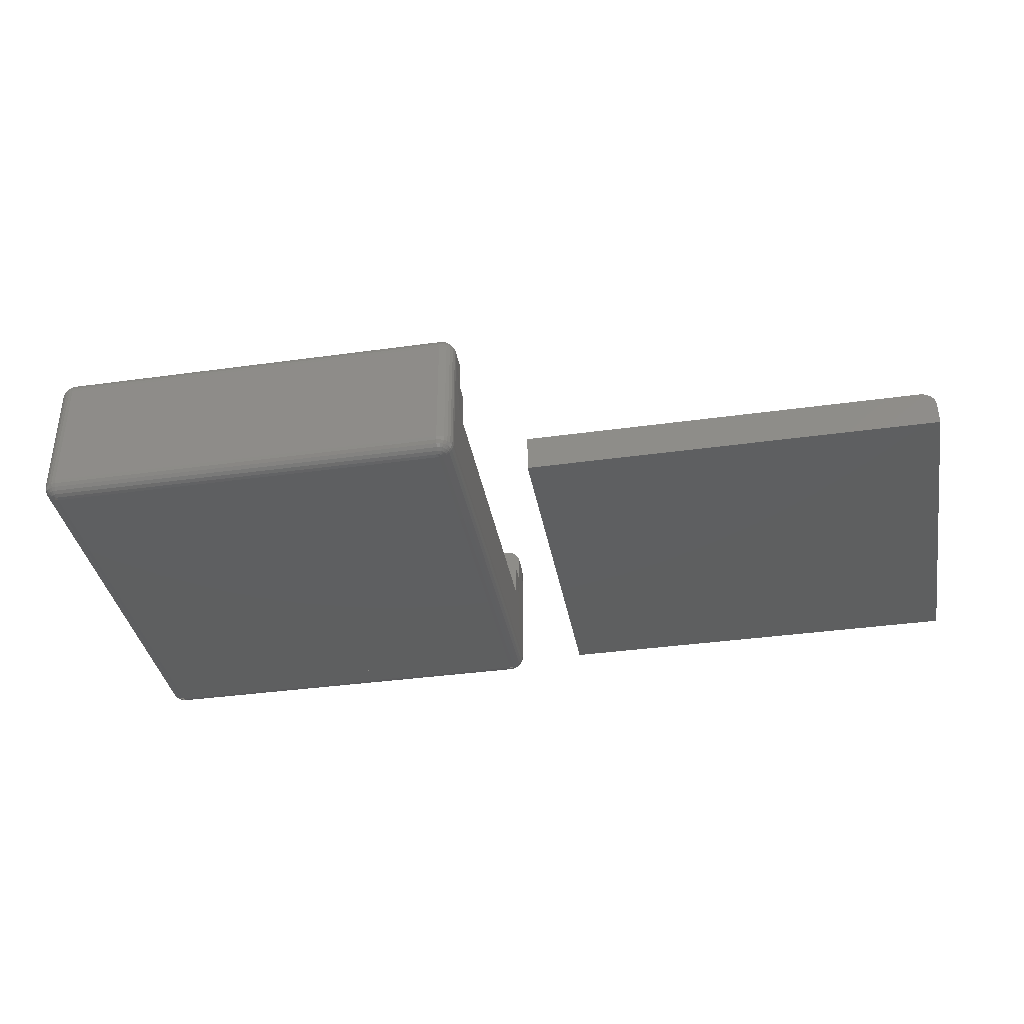
<metadata>
{"format":"stl","ext":"stl","renderer":"f3d","projection":"perspective","resolution":1024,"background":"white","views":[{"elev":-37.0,"azim":-169.8,"up":"+Z"}]}
</metadata>
<code>
# stl→obj: 434 verts, 860 faces
v 111.4 106.1 0
v 92.43 87.13 0
v 92.43 106.1 0
v 111.4 87.13 0
v 111.4 87.13 5.854
v 113.4 87.13 4.041
v 111.4 87.13 4.025
v 113.4 87.13 5.854
v 112.4 87.13 5.854
v 92.43 87.13 4.025
v 111.4 87.13 2.025
v 92.43 87.13 2.025
v 92.43 87.13 8
v 111.4 87.13 8
v 92.11 87.13 5.84
v 92.09 87.13 4.011
v 90.44 87.13 5.854
v 90.43 87.13 7.2
v 90.46 87.13 7.407
v 90.54 87.13 7.6
v 90.66 87.13 7.766
v 90.83 87.13 7.893
v 91.02 87.13 7.973
v 91.23 87.13 8
v 111.4 106.1 4.025
v 92.43 106.1 2.025
v 111.4 106.1 2.025
v 92.43 106.1 4.025
v 111.4 106.1 5.854
v 92.43 106.1 8
v 111.4 106.1 8
v 113.4 106.1 4.041
v 113.4 106.1 5.854
v 112.4 106.1 5.854
v 92.09 105.1 4.011
v 92.09 106.1 4.011
v 92.09 88.19 4.011
v 90.43 88.19 4.025
v 90.43 87.13 2.025
v 90.43 87.13 4.025
v 90.43 106.1 2.025
v 90.43 105.1 4.025
v 90.43 106.1 4.025
v 113.4 106.1 2.041
v 113.4 87.13 2.041
v 92.11 106.1 5.84
v 90.44 106.1 5.854
v 90.43 106.1 7.2
v 90.46 106.1 7.407
v 90.54 106.1 7.6
v 90.66 106.1 7.766
v 90.83 106.1 7.893
v 91.02 106.1 7.973
v 91.23 106.1 8
v 112.6 87.13 8
v 112.4 106.1 8
v 112.4 87.13 8
v 91.23 107.3 8
v 112.6 107.3 8
v 112.6 106.1 8
v 112.6 85.93 8
v 91.23 85.93 8
v 92.11 105.1 5.84
v 90.44 105.1 5.854
v 92.09 88.19 5.84
v 90.43 88.19 5.854
v 91.23 107.3 0
v 91.23 85.93 0
v 112.6 107.3 0
v 112.6 85.93 0
v 112.6 85.13 7.2
v 91.23 85.13 0.8
v 112.6 85.13 0.8
v 91.23 85.13 7.2
v 64.96 105.6 1.2
v 64.96 86.58 0
v 64.96 86.58 1.2
v 64.96 105.6 0
v 91.23 108.1 7.2
v 112.6 108.1 0.8
v 91.23 108.1 0.8
v 112.6 108.1 7.2
v 90.43 107.3 7.2
v 90.43 85.93 0.8
v 90.43 85.93 7.2
v 90.43 107.3 0.8
v 113.4 87.13 7.2
v 113.4 85.93 7.2
v 113.4 85.93 0.8
v 113.4 107.3 0.8
v 113.4 106.1 7.2
v 113.4 107.3 7.2
v 113.4 85.73 7.2
v 113.3 85.55 7.407
v 113.3 85.53 7.2
v 113.4 85.73 7.407
v 113 85.33 7.6
v 112.8 85.19 7.407
v 113 85.26 7.407
v 112.8 85.26 7.6
v 112.9 85.44 7.766
v 112.8 85.39 7.766
v 112.8 85.16 7.2
v 112.6 85.16 7.407
v 113.4 85.93 7.407
v 113.4 87.13 7.407
v 113.3 85.93 7.6
v 113.3 87.13 7.6
v 113.2 85.93 7.766
v 113.2 87.13 7.766
v 113 87.13 7.893
v 113 85.93 7.893
v 113 85.53 7.766
v 113.1 85.44 7.6
v 113 85.24 7.2
v 113.2 85.59 7.6
v 113.3 85.75 7.6
v 113.1 85.65 7.766
v 113.2 85.79 7.766
v 112.8 87.13 7.973
v 112.8 85.93 7.973
v 91.02 85.93 7.973
v 90.83 85.93 7.893
v 113 85.73 7.893
v 112.9 85.65 7.893
v 112.8 85.83 7.973
v 112.8 85.79 7.973
v 112.8 85.59 7.893
v 112.7 85.75 7.973
v 112.7 85.55 7.893
v 112.7 85.73 7.973
v 112.6 85.37 7.766
v 112.6 85.53 7.893
v 90.46 85.93 7.407
v 90.54 85.93 7.6
v 90.66 85.93 7.766
v 112.6 85.24 7.6
v 113 85.83 7.893
v 113.2 85.39 7.407
v 113.2 85.37 7.2
v 112.8 85.88 7.973
v 113.3 107.3 0.4
v 113.4 85.93 0.5929
v 113.3 85.93 0.4
v 113.4 107.3 0.5929
v 112.8 107.3 0.02726
v 112.8 85.93 0.02726
v 113 107.3 0.1072
v 113 85.93 0.1072
v 113.2 107.3 0.2343
v 113.2 85.93 0.2343
v 91.23 108 0.4
v 112.6 107.9 0.2343
v 91.23 107.9 0.2343
v 112.6 108 0.4
v 91.23 108.1 0.5929
v 112.6 108.1 0.5929
v 112.6 107.5 0.02726
v 91.23 107.5 0.02726
v 112.6 107.7 0.1072
v 91.23 107.7 0.1072
v 91.02 85.93 0.02726
v 91.02 107.3 0.02726
v 90.83 85.93 0.1072
v 90.83 107.3 0.1072
v 90.66 85.93 0.2343
v 90.66 107.3 0.2343
v 90.54 107.3 0.4
v 90.54 85.93 0.4
v 90.46 107.3 0.5929
v 90.46 85.93 0.5929
v 112.6 85.73 0.02726
v 91.23 85.73 0.02726
v 112.6 85.53 0.1072
v 91.23 85.53 0.1072
v 112.6 85.37 0.2343
v 91.23 85.37 0.2343
v 112.6 85.24 0.4
v 91.23 85.24 0.4
v 112.6 85.16 0.5929
v 91.23 85.16 0.5929
v 91.02 85.16 0.8
v 91.02 85.16 7.2
v 90.83 85.24 0.8
v 90.83 85.24 7.2
v 90.66 85.37 0.8
v 90.66 85.37 7.2
v 90.54 85.53 7.2
v 90.54 85.53 0.8
v 90.46 85.73 7.2
v 90.46 85.73 0.8
v 112.8 85.16 0.8
v 113 85.24 0.8
v 113.2 85.37 0.8
v 113.3 85.53 0.8
v 113.4 85.73 0.8
v 112.6 85.73 7.973
v 91.23 85.73 7.973
v 91.23 85.53 7.893
v 91.23 85.37 7.766
v 91.23 85.24 7.6
v 91.23 85.16 7.407
v 90.46 107.5 7.2
v 90.46 107.5 0.8
v 90.54 107.7 7.2
v 90.54 107.7 0.8
v 90.66 107.9 7.2
v 90.66 107.9 0.8
v 90.83 108 0.8
v 90.83 108 7.2
v 91.02 108.1 0.8
v 91.02 108.1 7.2
v 112.8 108.1 0.8
v 112.8 108.1 7.2
v 113 108 0.8
v 113 108 7.2
v 113.2 107.9 0.8
v 113.2 107.9 7.2
v 113.3 107.7 7.2
v 113.3 107.7 0.8
v 113.4 107.5 7.2
v 113.4 107.5 0.8
v 64.99 105.6 1.407
v 64.99 86.58 1.407
v 65.07 105.6 1.6
v 65.07 86.58 1.6
v 65.2 105.6 1.766
v 65.2 86.58 1.766
v 65.36 86.58 1.893
v 65.36 105.6 1.893
v 65.56 86.58 1.973
v 65.56 105.6 1.973
v 65.76 86.58 2
v 65.76 105.6 2
v 112.6 107.5 7.973
v 91.23 107.5 7.973
v 112.6 107.7 7.893
v 91.23 107.7 7.893
v 112.6 107.9 7.766
v 91.23 107.9 7.766
v 112.6 108 7.6
v 91.23 108 7.6
v 112.6 108.1 7.407
v 91.23 108.1 7.407
v 112.8 106.1 7.973
v 112.8 107.3 7.973
v 113 107.3 7.893
v 113 106.1 7.893
v 113.2 107.3 7.766
v 113.2 106.1 7.766
v 113.3 107.3 7.6
v 113.3 106.1 7.6
v 113.4 107.3 7.407
v 113.4 106.1 7.407
v 91.02 107.3 7.973
v 90.83 107.3 7.893
v 90.66 107.3 7.766
v 90.54 107.3 7.6
v 90.46 107.3 7.407
v 90.84 108 7.407
v 91.03 108.1 7.407
v 91.08 107.9 7.766
v 91.05 108 7.6
v 112.7 107.5 7.973
v 112.7 107.7 7.893
v 112.8 107.9 7.766
v 112.8 107.7 7.893
v 112.9 107.8 7.766
v 112.8 107.5 7.973
v 112.9 107.6 7.893
v 113 107.7 7.766
v 112.8 107.4 7.973
v 113 107.5 7.893
v 113.1 107.6 7.766
v 113 107.4 7.893
v 113.2 107.5 7.766
v 112.8 108 7.6
v 112.8 108.1 7.407
v 113 107.9 7.6
v 113 108 7.407
v 113.1 107.8 7.6
v 113.2 107.9 7.407
v 113.2 107.7 7.6
v 113.3 107.7 7.407
v 90.84 107.4 7.893
v 91.03 107.4 7.973
v 90.68 107.5 7.766
v 90.88 107.5 7.893
v 91.05 107.4 7.973
v 90.74 107.6 7.766
v 90.95 107.6 7.893
v 91.08 107.5 7.973
v 90.83 107.7 7.766
v 91.03 107.7 7.893
v 91.13 107.5 7.973
v 90.95 107.8 7.766
v 91.13 107.7 7.893
v 91.18 107.5 7.973
v 90.56 107.5 7.6
v 90.48 107.5 7.407
v 90.63 107.7 7.6
v 90.56 107.7 7.407
v 90.74 107.8 7.6
v 90.68 107.9 7.407
v 90.88 107.9 7.6
v 112.7 85.73 0.02726
v 112.7 85.55 0.1072
v 112.8 85.39 0.2343
v 112.7 85.75 0.02726
v 112.8 85.59 0.1072
v 112.9 85.44 0.2343
v 112.8 85.79 0.02726
v 112.9 85.65 0.1072
v 113 85.53 0.2343
v 112.8 85.83 0.02726
v 113 85.73 0.1072
v 113.1 85.65 0.2343
v 112.8 85.88 0.02726
v 113 85.83 0.1072
v 113.2 85.79 0.2343
v 112.8 85.26 0.4
v 91.03 85.59 7.893
v 91.08 85.79 7.973
v 90.95 85.65 7.893
v 91.13 85.75 7.973
v 90.95 85.44 7.766
v 90.83 85.53 7.766
v 91.05 85.83 7.973
v 90.88 85.73 7.893
v 90.74 85.65 7.766
v 91.03 85.88 7.973
v 90.84 85.83 7.893
v 90.68 85.79 7.766
v 91.05 85.26 7.6
v 91.08 85.39 7.766
v 91.03 85.19 7.407
v 90.88 85.33 7.6
v 90.84 85.26 7.407
v 90.74 85.44 7.6
v 90.68 85.39 7.407
v 90.63 85.59 7.6
v 90.56 85.55 7.407
v 90.56 85.75 7.6
v 90.48 85.73 7.407
v 91.08 107.9 0.2343
v 91.03 107.7 0.1072
v 90.95 107.8 0.2343
v 91.13 107.7 0.1072
v 91.18 107.5 0.02726
v 90.56 107.5 0.4
v 90.68 107.5 0.2343
v 90.48 107.5 0.5929
v 90.74 107.6 0.2343
v 90.63 107.7 0.4
v 90.56 107.7 0.5929
v 90.83 107.7 0.2343
v 90.74 107.8 0.4
v 90.68 107.9 0.5929
v 90.88 107.9 0.4
v 90.84 108 0.5929
v 91.05 108 0.4
v 91.03 108.1 0.5929
v 91.18 85.73 0.02726
v 91.13 85.55 0.1072
v 91.08 85.39 0.2343
v 91.13 85.75 0.02726
v 91.03 85.59 0.1072
v 90.95 85.44 0.2343
v 91.08 85.79 0.02726
v 90.95 85.65 0.1072
v 90.83 85.53 0.2343
v 91.05 85.83 0.02726
v 90.88 85.73 0.1072
v 90.74 85.65 0.2343
v 91.03 85.88 0.02726
v 90.84 85.83 0.1072
v 90.68 85.79 0.2343
v 91.05 85.26 0.4
v 91.03 85.19 0.5929
v 90.88 85.33 0.4
v 90.84 85.26 0.5929
v 90.74 85.44 0.4
v 90.68 85.39 0.5929
v 90.63 85.59 0.4
v 90.56 85.55 0.5929
v 90.56 85.75 0.4
v 90.48 85.73 0.5929
v 91.18 85.73 7.973
v 91.13 85.55 7.893
v 112.8 85.19 0.5929
v 113 85.33 0.4
v 113 85.26 0.5929
v 113.1 85.44 0.4
v 113.2 85.39 0.5929
v 113.2 85.59 0.4
v 113.3 85.55 0.5929
v 113.3 85.75 0.4
v 113.4 85.73 0.5929
v 112.7 107.5 0.02726
v 112.7 107.7 0.1072
v 112.8 107.9 0.2343
v 112.8 107.7 0.1072
v 112.9 107.8 0.2343
v 112.8 107.5 0.02726
v 112.9 107.6 0.1072
v 113 107.7 0.2343
v 112.8 107.4 0.02726
v 113 107.5 0.1072
v 113.1 107.6 0.2343
v 113 107.4 0.1072
v 113.2 107.5 0.2343
v 112.8 108 0.4
v 112.8 108.1 0.5929
v 113 107.9 0.4
v 113 108 0.5929
v 113.1 107.8 0.4
v 113.2 107.9 0.5929
v 113.2 107.7 0.4
v 113.3 107.7 0.5929
v 113.3 107.5 0.4
v 113.4 107.5 0.5929
v 90.84 107.4 0.1072
v 91.03 107.4 0.02726
v 90.88 107.5 0.1072
v 91.05 107.4 0.02726
v 90.95 107.6 0.1072
v 91.08 107.5 0.02726
v 91.13 107.5 0.02726
v 113.3 107.5 7.6
v 113.4 107.5 7.407
v 86.73 86.58 2
v 86.73 105.6 2
v 86.73 105.6 0
v 86.73 86.58 0
f 1 2 3
f 2 1 4
f 5 6 7
f 6 5 8
f 8 5 9
f 10 11 12
f 11 10 7
f 7 10 5
f 5 10 13
f 5 13 14
f 15 10 16
f 10 15 13
f 13 15 17
f 13 17 18
f 13 18 19
f 13 19 20
f 13 20 21
f 13 21 22
f 13 22 23
f 13 23 24
f 25 26 27
f 26 25 28
f 28 25 29
f 28 29 30
f 30 29 31
f 32 29 25
f 29 32 33
f 29 33 34
f 28 35 36
f 35 28 37
f 37 28 16
f 16 28 10
f 38 39 40
f 39 38 41
f 41 38 42
f 41 42 43
f 40 16 39
f 39 10 12
f 10 39 16
f 28 41 26
f 41 28 36
f 43 41 36
f 44 25 27
f 25 44 32
f 7 45 11
f 45 7 6
f 45 27 11
f 27 45 44
f 27 3 1
f 3 27 26
f 11 26 12
f 26 11 27
f 1 11 4
f 11 1 27
f 12 4 2
f 4 12 11
f 26 10 12
f 10 26 28
f 12 41 39
f 41 12 26
f 26 2 12
f 2 26 3
f 28 46 36
f 46 28 30
f 46 30 47
f 47 30 48
f 48 30 49
f 49 30 50
f 50 30 51
f 51 30 52
f 52 30 53
f 53 30 54
f 55 56 57
f 30 58 54
f 58 30 59
f 59 30 31
f 59 31 56
f 59 56 55
f 59 55 60
f 61 24 62
f 24 61 13
f 13 61 14
f 14 61 57
f 57 61 55
f 25 11 7
f 11 25 27
f 44 6 45
f 6 44 32
f 6 25 7
f 25 6 32
f 32 8 6
f 8 32 33
f 14 9 5
f 9 14 57
f 46 35 63
f 35 46 36
f 40 15 16
f 15 40 17
f 46 43 36
f 43 46 47
f 35 38 42
f 38 35 37
f 47 42 64
f 42 47 43
f 65 16 15
f 16 65 37
f 65 38 37
f 38 65 66
f 65 17 66
f 17 65 15
f 37 40 38
f 40 37 16
f 42 63 35
f 63 42 64
f 36 42 43
f 42 36 35
f 46 64 47
f 64 46 63
f 66 40 17
f 40 66 38
f 67 3 68
f 3 67 69
f 3 69 1
f 1 69 4
f 68 2 70
f 2 68 3
f 70 2 4
f 70 4 69
f 71 72 73
f 72 71 74
f 75 76 77
f 76 75 78
f 79 80 81
f 80 79 82
f 83 47 48
f 47 83 43
f 43 83 41
f 18 84 85
f 84 18 39
f 84 39 86
f 39 18 17
f 39 17 40
f 86 39 41
f 86 41 83
f 45 87 88
f 87 45 6
f 87 6 8
f 89 45 88
f 45 89 90
f 45 90 44
f 44 90 32
f 32 90 33
f 33 90 91
f 91 90 92
f 33 87 8
f 87 33 91
f 93 94 95
f 94 93 96
f 97 98 99
f 98 97 100
f 101 100 97
f 100 101 102
f 98 71 103
f 71 98 104
f 87 105 88
f 105 87 106
f 106 107 105
f 107 106 108
f 108 109 107
f 109 108 110
f 109 111 112
f 111 109 110
f 113 97 114
f 97 113 101
f 99 103 115
f 103 99 98
f 96 116 94
f 116 96 117
f 117 118 116
f 118 117 119
f 112 120 121
f 120 112 111
f 121 55 61
f 55 121 120
f 122 22 123
f 22 122 23
f 62 23 122
f 23 62 24
f 113 124 125
f 124 113 118
f 125 126 127
f 126 125 124
f 101 125 128
f 125 101 113
f 128 127 129
f 127 128 125
f 107 119 117
f 119 107 109
f 102 128 130
f 128 102 101
f 130 129 131
f 129 130 128
f 132 130 133
f 130 132 102
f 19 85 134
f 85 19 18
f 20 134 135
f 134 20 19
f 21 135 136
f 135 21 20
f 100 104 98
f 104 100 137
f 102 137 100
f 137 102 132
f 119 112 138
f 112 119 109
f 95 139 140
f 139 95 94
f 94 114 139
f 114 94 116
f 138 121 141
f 121 138 112
f 118 138 124
f 138 118 119
f 124 141 126
f 141 124 138
f 116 113 114
f 113 116 118
f 139 115 140
f 115 139 99
f 114 99 139
f 99 114 97
f 142 143 144
f 143 142 145
f 145 89 143
f 89 145 90
f 146 70 69
f 70 146 147
f 148 147 146
f 147 148 149
f 150 149 148
f 149 150 151
f 150 144 151
f 144 150 142
f 152 153 154
f 153 152 155
f 156 155 152
f 155 156 157
f 81 157 156
f 157 81 80
f 158 67 159
f 67 158 69
f 160 159 161
f 159 160 158
f 153 161 154
f 161 153 160
f 67 162 163
f 162 67 68
f 163 164 165
f 164 163 162
f 165 166 167
f 166 165 164
f 168 166 169
f 166 168 167
f 170 169 171
f 169 170 168
f 86 171 84
f 171 86 170
f 68 172 173
f 172 68 70
f 173 174 175
f 174 173 172
f 175 176 177
f 176 175 174
f 178 177 176
f 177 178 179
f 180 179 178
f 179 180 181
f 73 181 180
f 181 73 72
f 74 182 72
f 182 74 183
f 183 184 182
f 184 183 185
f 185 186 184
f 186 185 187
f 188 186 187
f 186 188 189
f 190 189 188
f 189 190 191
f 85 191 190
f 191 85 84
f 103 73 192
f 73 103 71
f 115 192 193
f 192 115 103
f 140 193 194
f 193 140 115
f 195 140 194
f 140 195 95
f 196 95 195
f 95 196 93
f 89 93 196
f 93 89 88
f 197 62 198
f 62 197 61
f 133 198 199
f 198 133 197
f 132 199 200
f 199 132 133
f 132 201 137
f 201 132 200
f 137 202 104
f 202 137 201
f 104 74 71
f 74 104 202
f 203 86 83
f 86 203 204
f 205 204 203
f 204 205 206
f 207 206 205
f 206 207 208
f 207 209 208
f 209 207 210
f 210 211 209
f 211 210 212
f 212 81 211
f 81 212 79
f 82 213 80
f 213 82 214
f 214 215 213
f 215 214 216
f 216 217 215
f 217 216 218
f 217 219 220
f 219 217 218
f 220 221 222
f 221 220 219
f 222 92 90
f 92 222 221
f 223 77 224
f 77 223 75
f 225 224 226
f 224 225 223
f 227 226 228
f 226 227 225
f 229 227 228
f 227 229 230
f 231 230 229
f 230 231 232
f 233 232 231
f 232 233 234
f 58 235 236
f 235 58 59
f 236 237 238
f 237 236 235
f 238 239 240
f 239 238 237
f 240 241 242
f 241 240 239
f 242 243 244
f 243 242 241
f 244 82 79
f 82 244 243
f 245 59 60
f 59 245 246
f 245 247 246
f 247 245 248
f 248 249 247
f 249 248 250
f 251 250 252
f 250 251 249
f 253 252 254
f 252 253 251
f 92 254 91
f 254 92 253
f 53 58 255
f 58 53 54
f 52 255 256
f 255 52 53
f 51 256 257
f 256 51 52
f 257 50 51
f 50 257 258
f 258 49 50
f 49 258 259
f 259 48 49
f 48 259 83
f 123 21 136
f 21 123 22
f 105 117 96
f 117 105 107
f 260 212 210
f 212 260 261
f 262 242 263
f 242 262 240
f 263 244 261
f 244 263 242
f 261 79 212
f 79 261 244
f 264 237 235
f 237 264 265
f 265 239 237
f 239 265 266
f 264 265 264
f 265 264 267
f 267 266 265
f 266 267 268
f 269 267 264
f 267 269 270
f 270 268 267
f 268 270 271
f 272 270 269
f 270 272 273
f 273 271 270
f 271 273 274
f 272 273 272
f 273 272 275
f 275 274 273
f 274 275 276
f 246 275 272
f 275 246 247
f 247 276 275
f 276 247 249
f 239 277 241
f 277 239 266
f 241 278 243
f 278 241 277
f 243 214 82
f 214 243 278
f 266 279 277
f 279 266 268
f 277 280 278
f 280 277 279
f 278 216 214
f 216 278 280
f 268 281 279
f 281 268 271
f 279 282 280
f 282 279 281
f 280 218 216
f 218 280 282
f 283 271 274
f 271 283 281
f 284 281 283
f 281 284 282
f 88 96 93
f 96 88 105
f 255 285 256
f 285 255 286
f 256 287 257
f 287 256 285
f 286 288 285
f 288 286 289
f 285 290 287
f 290 285 288
f 289 291 288
f 291 289 292
f 288 293 290
f 293 288 291
f 292 294 291
f 294 292 295
f 291 296 293
f 296 291 294
f 295 297 294
f 297 295 298
f 294 262 296
f 262 294 297
f 298 238 297
f 238 298 236
f 297 240 262
f 240 297 238
f 287 258 257
f 258 287 299
f 299 259 258
f 259 299 300
f 300 83 259
f 83 300 203
f 290 299 287
f 299 290 301
f 301 300 299
f 300 301 302
f 302 203 300
f 203 302 205
f 293 301 290
f 301 293 303
f 303 302 301
f 302 303 304
f 304 205 302
f 205 304 207
f 293 305 303
f 305 293 296
f 303 260 304
f 260 303 305
f 304 210 207
f 210 304 260
f 296 263 305
f 263 296 262
f 305 261 260
f 261 305 263
f 306 174 172
f 174 306 307
f 307 176 174
f 176 307 308
f 309 307 306
f 307 309 310
f 310 308 307
f 308 310 311
f 312 310 309
f 310 312 313
f 313 311 310
f 311 313 314
f 315 313 312
f 313 315 316
f 316 314 313
f 314 316 317
f 318 316 315
f 316 318 319
f 319 317 316
f 317 319 320
f 147 319 318
f 319 147 149
f 149 320 319
f 320 149 151
f 321 176 308
f 176 321 178
f 322 323 324
f 323 322 325
f 326 324 327
f 324 326 322
f 324 328 329
f 328 324 323
f 327 329 330
f 329 327 324
f 329 331 332
f 331 329 328
f 330 332 333
f 332 330 329
f 332 122 123
f 122 332 331
f 333 123 136
f 123 333 332
f 200 334 201
f 334 200 335
f 201 336 202
f 336 201 334
f 202 183 74
f 183 202 336
f 335 337 334
f 337 335 326
f 334 338 336
f 338 334 337
f 336 185 183
f 185 336 338
f 326 339 337
f 339 326 327
f 337 340 338
f 340 337 339
f 338 187 185
f 187 338 340
f 327 341 339
f 341 327 330
f 339 342 340
f 342 339 341
f 340 188 187
f 188 340 342
f 330 343 341
f 343 330 333
f 341 344 342
f 344 341 343
f 342 190 188
f 190 342 344
f 333 135 343
f 135 333 136
f 343 134 344
f 134 343 135
f 344 85 190
f 85 344 134
f 133 131 197
f 131 133 130
f 345 346 347
f 346 345 348
f 161 349 348
f 349 161 159
f 154 348 345
f 348 154 161
f 350 167 168
f 167 350 351
f 352 168 170
f 168 352 350
f 204 170 86
f 170 204 352
f 350 353 351
f 353 350 354
f 352 354 350
f 354 352 355
f 204 355 352
f 355 204 206
f 354 356 353
f 356 354 357
f 355 357 354
f 357 355 358
f 206 358 355
f 358 206 208
f 357 347 356
f 347 357 359
f 358 359 357
f 359 358 360
f 208 360 358
f 360 208 209
f 359 345 347
f 345 359 361
f 360 361 359
f 361 360 362
f 209 362 360
f 362 209 211
f 361 154 345
f 154 361 152
f 362 152 361
f 152 362 156
f 211 156 362
f 156 211 81
f 363 175 364
f 175 363 173
f 364 177 365
f 177 364 175
f 366 364 367
f 364 366 363
f 367 365 368
f 365 367 364
f 369 367 370
f 367 369 366
f 370 368 371
f 368 370 367
f 372 370 373
f 370 372 369
f 373 371 374
f 371 373 370
f 375 373 376
f 373 375 372
f 376 374 377
f 374 376 373
f 162 376 164
f 376 162 375
f 164 377 166
f 377 164 376
f 179 365 177
f 365 179 378
f 181 378 179
f 378 181 379
f 72 379 181
f 379 72 182
f 378 368 365
f 368 378 380
f 379 380 378
f 380 379 381
f 182 381 379
f 381 182 184
f 380 371 368
f 371 380 382
f 381 382 380
f 382 381 383
f 184 383 381
f 383 184 186
f 384 371 382
f 371 384 374
f 385 382 383
f 382 385 384
f 189 383 186
f 383 189 385
f 386 374 384
f 374 386 377
f 387 384 385
f 384 387 386
f 191 385 189
f 385 191 387
f 169 377 386
f 377 169 166
f 171 386 387
f 386 171 169
f 84 387 191
f 387 84 171
f 199 388 389
f 388 199 198
f 200 389 335
f 389 200 199
f 389 325 322
f 325 389 388
f 335 322 326
f 322 335 389
f 390 178 321
f 178 390 180
f 192 180 390
f 180 192 73
f 391 308 311
f 308 391 321
f 392 321 391
f 321 392 390
f 193 390 392
f 390 193 192
f 393 311 314
f 311 393 391
f 394 391 393
f 391 394 392
f 194 392 394
f 392 194 193
f 314 395 393
f 395 314 317
f 393 396 394
f 396 393 395
f 394 195 194
f 195 394 396
f 317 397 395
f 397 317 320
f 395 398 396
f 398 395 397
f 396 196 195
f 196 396 398
f 320 144 397
f 144 320 151
f 397 143 398
f 143 397 144
f 398 89 196
f 89 398 143
f 160 399 158
f 399 160 400
f 153 400 160
f 400 153 401
f 400 399 399
f 399 400 402
f 401 402 400
f 402 401 403
f 402 404 399
f 404 402 405
f 403 405 402
f 405 403 406
f 405 407 404
f 407 405 408
f 406 408 405
f 408 406 409
f 408 407 407
f 407 408 410
f 409 410 408
f 410 409 411
f 410 146 407
f 146 410 148
f 411 148 410
f 148 411 150
f 155 401 153
f 401 155 412
f 157 412 155
f 412 157 413
f 80 413 157
f 413 80 213
f 412 403 401
f 403 412 414
f 413 414 412
f 414 413 415
f 213 415 413
f 415 213 215
f 414 406 403
f 406 414 416
f 415 416 414
f 416 415 417
f 215 417 415
f 417 215 217
f 406 418 409
f 418 406 416
f 416 419 418
f 419 416 417
f 417 220 419
f 220 417 217
f 409 420 411
f 420 409 418
f 418 421 420
f 421 418 419
f 419 222 421
f 222 419 220
f 411 142 150
f 142 411 420
f 420 145 142
f 145 420 421
f 421 90 145
f 90 421 222
f 422 163 165
f 163 422 423
f 351 165 167
f 165 351 422
f 424 423 422
f 423 424 425
f 353 422 351
f 422 353 424
f 426 425 424
f 425 426 427
f 356 424 353
f 424 356 426
f 346 427 426
f 427 346 428
f 347 426 356
f 426 347 346
f 348 428 346
f 428 348 349
f 219 282 284
f 282 219 218
f 429 274 276
f 274 429 283
f 430 283 429
f 283 430 284
f 221 284 430
f 284 221 219
f 429 249 251
f 249 429 276
f 430 251 253
f 251 430 429
f 221 253 92
f 253 221 430
f 9 29 5
f 29 9 34
f 29 7 5
f 7 29 25
f 8 34 9
f 34 8 33
f 431 234 233
f 234 431 432
f 75 433 78
f 433 75 432
f 432 75 223
f 432 223 225
f 432 225 227
f 432 227 230
f 432 230 232
f 432 232 234
f 433 76 78
f 76 433 434
f 431 76 434
f 76 431 77
f 77 431 224
f 224 431 226
f 226 431 228
f 228 431 229
f 229 431 231
f 231 431 233
f 432 434 431
f 434 432 433
f 56 29 34
f 29 56 31
f 56 9 57
f 9 56 34
f 91 106 87
f 106 91 254
f 254 108 106
f 108 254 252
f 252 110 108
f 110 252 250
f 110 248 111
f 248 110 250
f 111 245 120
f 245 111 248
f 120 60 55
f 60 120 245

</code>
